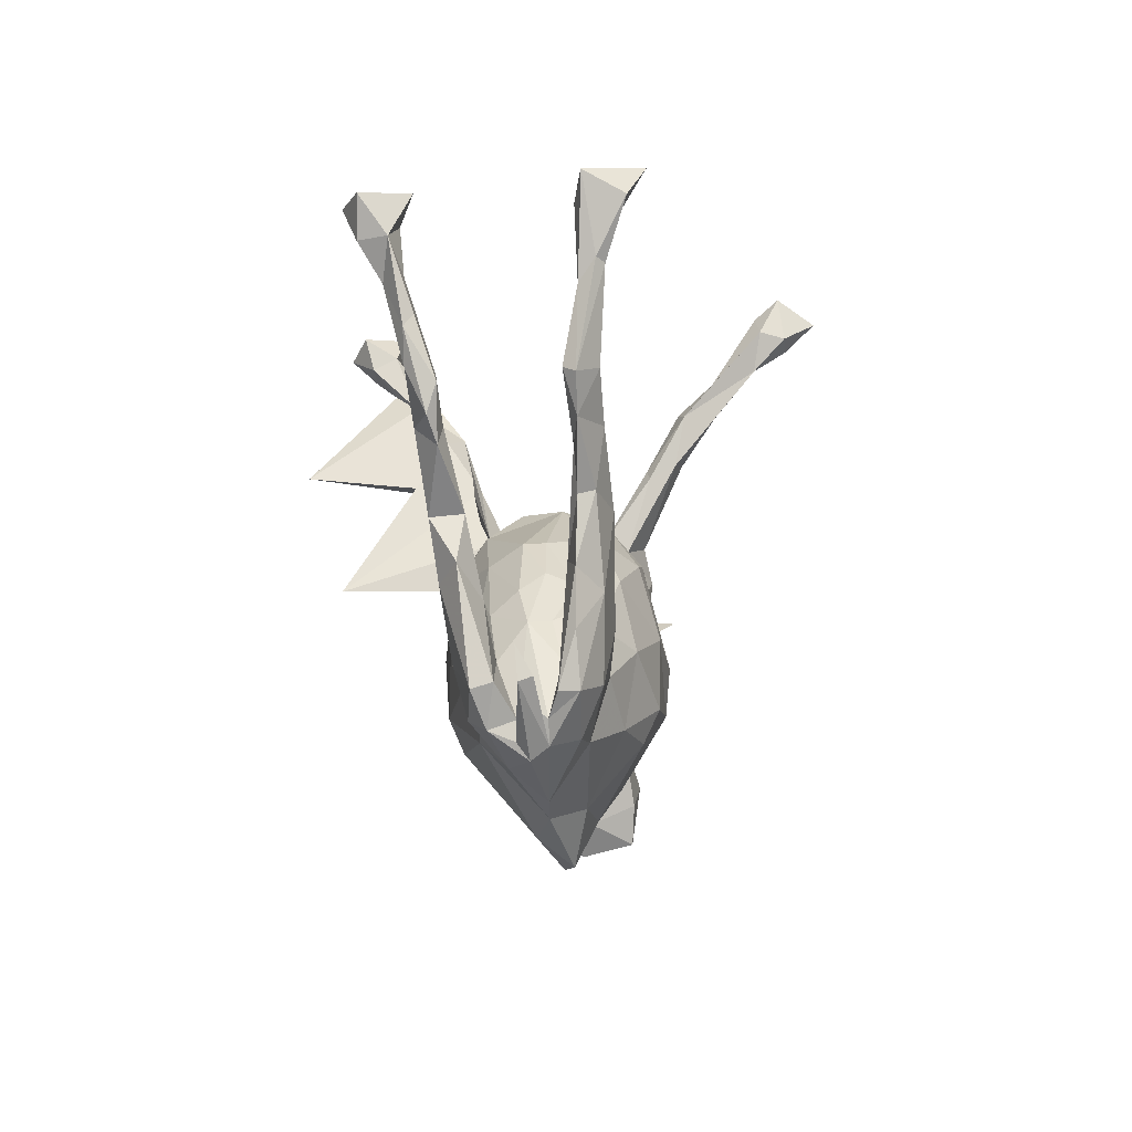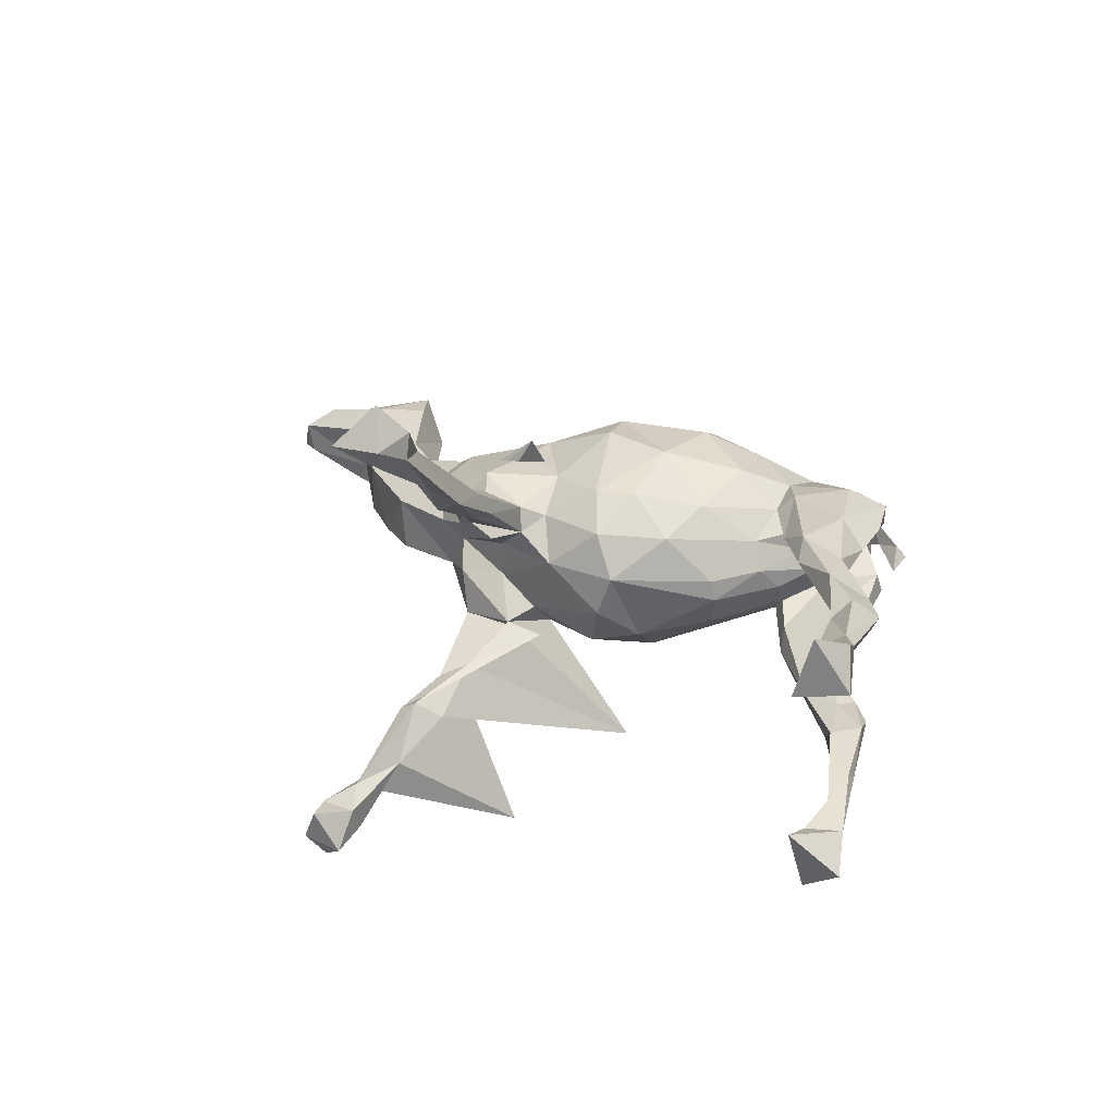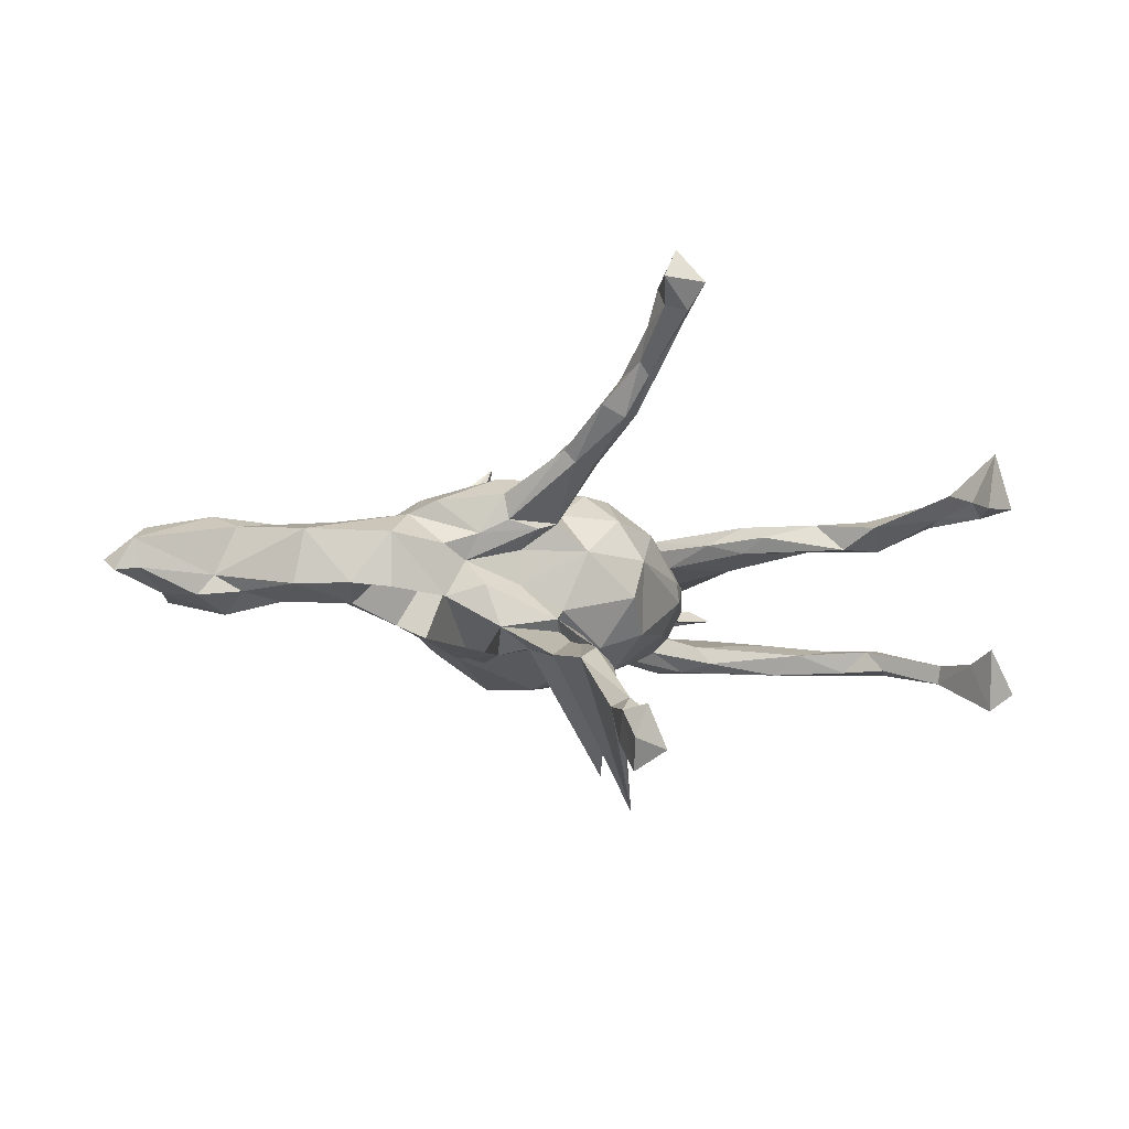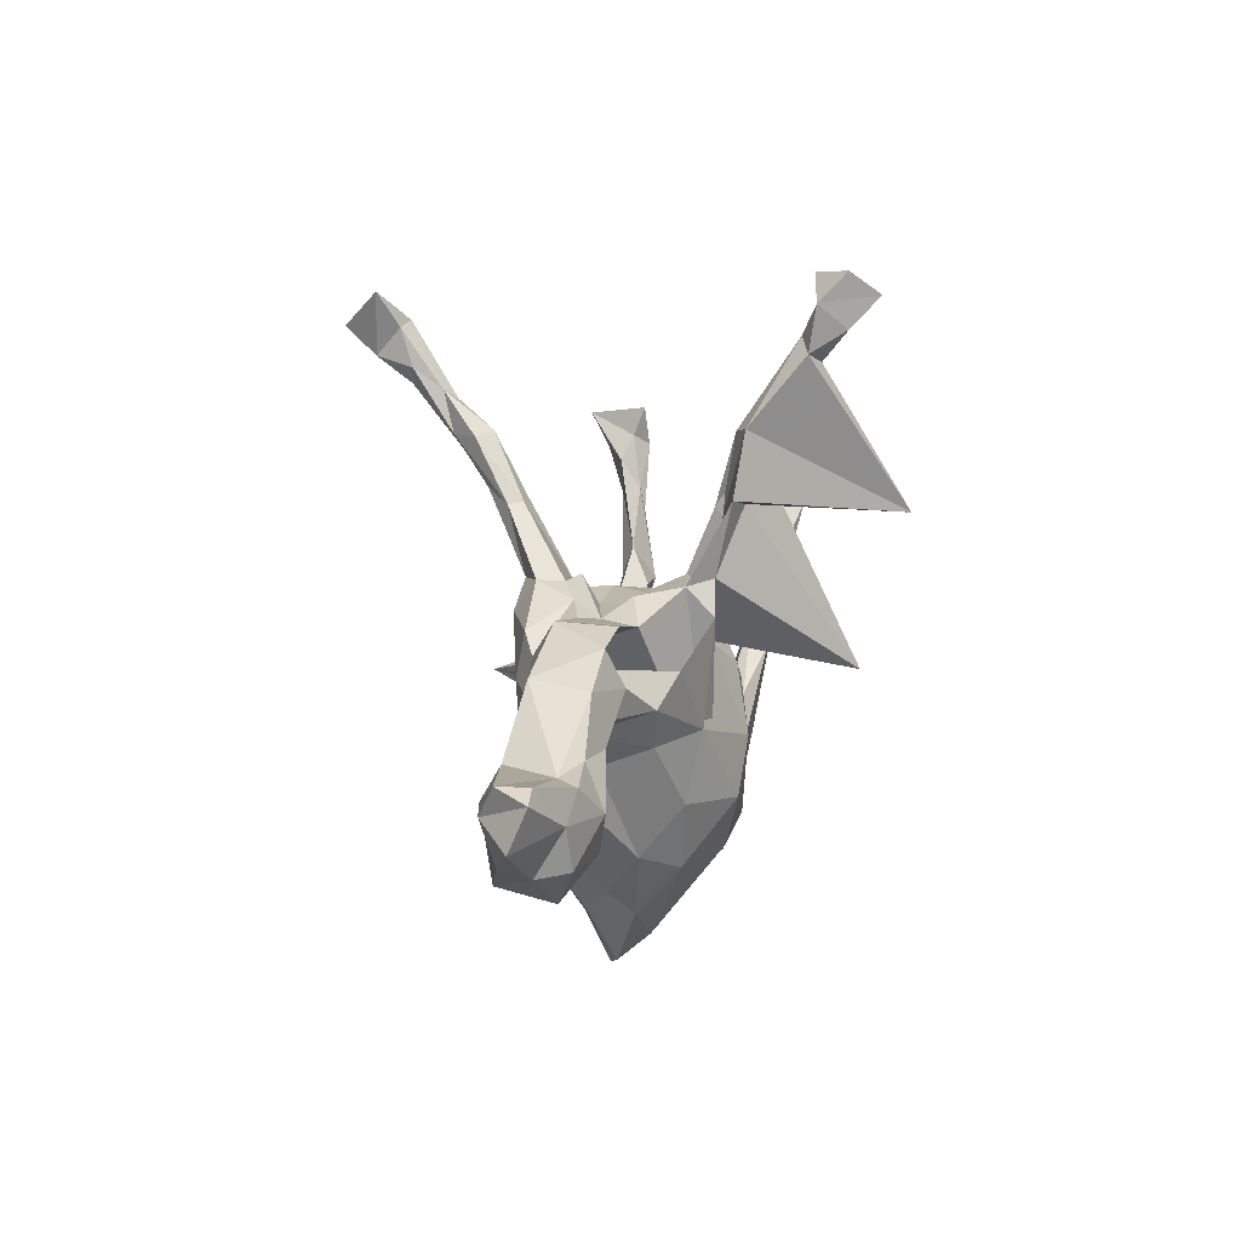
<metadata>
{"format":"obj","ext":"obj","renderer":"f3d","projection":"perspective","resolution":1024,"background":"white","views":[{"elev":-29.6,"azim":-83.3,"up":"+Y"},{"elev":26.9,"azim":-138.8,"up":"+Z"},{"elev":-10.1,"azim":158.7,"up":"+Z"},{"elev":9.8,"azim":101.8,"up":"+Y"}]}
</metadata>
<code>
v 0.1517 0.6562 -0.4231
v 0.1649 0.6939 -0.3716
v 0.1102 0.6051 -0.3712
v 0.1543 0.6013 -0.3711
v 0.09938 0.6725 -0.388
v 0.1058 0.6271 -0.3255
v 0.1652 0.6423 -0.3218
v 0.1409 0.6908 -0.3152
v 0.1268 0.5483 -0.3263
v 0.005134 0.2969 -0.4609
v 0.1592 0.4428 -0.2096
v 0.1527 0.5622 -0.3075
v -0.705 0.355 -0.2587
v 0.1067 0.5036 -0.2809
v 0.1307 0.5903 -0.294
v -0.7206 0.2791 -0.2289
v -0.767 0.3385 -0.2224
v 0.1155 0.3177 -0.2034
v 0.1145 -0.1672 -0.1955
v -0.04795 0.02257 -0.3746
v 0.1658 0.2027 -0.1637
v -0.6838 0.3273 -0.1673
v 0.05348 -0.07605 -0.202
v -0.01439 -0.2252 -0.1814
v 0.08485 0.4071 -0.2149
v 0.1276 0.437 -0.1899
v -0.6623 0.1497 -0.1606
v 0.09662 0.08859 -0.1427
v -0.6693 0.2287 -0.1942
v -0.6221 0.09788 -0.1638
v 0.1663 0.3283 -0.1911
v 0.2041 0.1451 -0.1705
v 0.2196 -0.03416 -0.1551
v 0.1711 -0.2775 -0.1111
v 0.05091 0.1707 -0.1261
v 0.2275 -0.1573 -0.1279
v -0.5408 0.03502 -0.1598
v -0.7297 0.2781 -0.1771
v -0.4374 -0.01453 -0.1586
v -0.4469 -0.07505 -0.1494
v -0.09098 -0.1256 -0.1687
v 0.01816 0.03905 -0.1764
v -0.0879 -0.004784 -0.1661
v -0.6701 0.2392 -0.16
v -0.3012 -0.1574 -0.1415
v -0.6029 0.1336 -0.1594
v -0.6641 0.1701 -0.1427
v -0.4714 0.02958 -0.1226
v -0.5992 0.02244 -0.1301
v -0.5471 0.07349 -0.1593
v 0.1093 0.311 -0.1527
v -0.1369 -0.2358 -0.1414
v 0.3617 0.02375 -0.1069
v -0.6936 0.3872 -0.1461
v 0.322 0.07972 -0.1365
v -0.2905 -0.2658 -0.1302
v -0.2279 -0.2221 -0.1147
v -0.2181 -0.337 -0.09536
v -0.01841 0.09913 -0.1399
v 0.1447 -0.1609 -0.1554
v -0.6208 0.0695 -0.1116
v -0.3317 -0.08515 -0.1314
v -0.3152 -0.1158 -0.09478
v -0.2895 -0.3654 -0.1033
v -0.3903 -0.1693 -0.1391
v -0.5538 -0.007604 -0.1188
v -0.5426 0.03268 -0.1122
v 0.02757 -0.2734 -0.16
v -0.3763 -0.3525 -0.0879
v 0.1079 0.199 -0.1058
v -0.5808 0.1086 -0.1202
v -0.2486 -0.1796 -0.1009
v 0.2167 0.1957 -0.125
v 0.759 -0.1312 -0.06371
v 0.6646 -0.06721 -0.09084
v 0.3206 -0.04471 -0.09539
v 0.1823 0.0436 0.1995
v -0.4411 -0.06918 -0.09074
v 0.4884 0.03257 -0.06181
v 0.4145 0.1628 -0.05806
v 0.4624 0.07731 -0.07885
v 0.5773 0.09245 -0.0513
v -0.4441 -0.1577 -0.1028
v 0.5772 0.008508 -0.07231
v 0.7298 -0.01494 -0.06492
v 0.6431 -0.1318 -0.07694
v 0.4863 0.1417 -0.05174
v -0.37 -0.1929 -0.0684
v 0.1646 0.1523 -0.03798
v -0.1145 0.07382 -0.1057
v -0.2043 -0.03562 -0.08752
v 0.07943 0.1547 -0.08181
v -0.2729 -0.1667 -0.07286
v 0.7821 -0.05922 -0.05903
v 0.258 -0.241 -0.05719
v 0.5167 -0.02596 -0.005341
v -0.3726 -0.3391 -0.05059
v -0.3082 -0.2717 -0.05602
v 0.6849 -0.2003 -0.0244
v -0.1572 -0.3419 -0.1039
v -0.317 -0.3972 -0.06858
v -0.2036 -0.4125 -0.04883
v 0.6512 0.0067 -0.05702
v 0.8405 0.00947 -0.02517
v -0.2296 -0.008039 -0.02486
v 0.03044 -0.435 -0.03299
v 0.7002 -0.009192 -0.02744
v 0.1735 -0.3595 -0.03542
v 0.7909 -0.1362 -0.01265
v -0.2876 -0.1298 -0.02364
v -0.06895 0.1438 -0.04734
v 0.2416 0.1819 -0.04589
v -0.3173 -0.3808 -0.02002
v 0.4463 -0.002346 -0.005362
v 0.3055 0.1439 -0.06635
v -0.09318 0.1338 0.02625
v -0.3535 -0.3687 -0.002508
v -0.2859 -0.4398 -0.002469
v -0.306 -0.4143 -0.02326
v -0.4177 -0.3642 -0.005981
v -0.3183 -0.2065 -0.004392
v -0.4307 -0.3034 -0.009833
v 0.3146 0.1568 0.02928
v 0.07536 -0.4741 0.02737
v -0.07034 -0.4459 0.002285
v 0.2381 -0.3074 -0.000989
v 0.3565 -0.07161 -0.01084
v 0.3337 -0.1599 -0.003494
v 0.6206 -0.1585 -0.001722
v -0.2709 -0.08991 0.01876
v -0.1348 -0.4446 0.008701
v -0.2926 -0.4186 0.02906
v -0.4048 -0.3492 0.01706
v 0.1635 0.1544 0.02704
v 0.6814 -0.1798 0.0739
v 0.8909 -0.07701 -0.00037
v 0.1416 -0.4505 0.002559
v 0.2693 0.1484 0.001376
v 0.1824 -0.3554 0.04332
v 0.3441 -0.06112 0.04541
v 0.8829 -0.007212 -0.02955
v 0.6331 -0.1178 0.08285
v 0.8536 0.01209 0.02782
v -0.2974 -0.1953 0.03349
v 0.8112 -0.1176 0.03471
v -0.2226 -0.004509 0.01311
v 0.08687 -0.3854 0.06749
v -0.3245 -0.385 0.03102
v -0.01977 -0.4087 0.05927
v 0.4187 0.1685 0.04234
v 0.3071 -0.1691 0.03868
v -0.3668 -0.358 0.05071
v 0.563 0.1064 0.04892
v 0.8249 -0.04066 0.05714
v 0.2623 -0.2637 0.03151
v -0.2648 -0.3961 0.07726
v 0.1458 0.2008 0.0598
v -0.3123 -0.2775 0.05266
v -0.2491 -0.1047 0.0698
v -0.2772 -0.1659 0.07268
v 0.4512 0.03 0.05329
v 0.6622 -0.001799 0.06473
v 0.1921 -0.2792 0.09993
v 0.4955 0.06554 0.07163
v 0.546 -0.002747 0.07044
v 0.2522 0.1753 0.04918
v -0.1486 0.04123 0.09532
v 0.6968 -0.05146 0.08944
v 0.03309 0.1643 0.03101
v -0.3674 -0.3605 0.08739
v -0.3966 -0.1419 0.06991
v 0.3655 0.1023 0.08997
v -0.5116 0.0062 0.09334
v -0.4118 -0.2738 0.08481
v 0.07573 0.1255 0.1043
v -0.5531 0.07489 0.08877
v 0.202 0.1964 0.07447
v -0.1921 -0.3675 0.08299
v -0.6277 0.07544 0.08859
v -0.4799 -0.06792 0.09554
v 0.2681 -0.1266 0.1062
v 0.3758 0.03443 0.09465
v -0.3898 -0.04674 0.09097
v -0.5818 0.01199 0.1069
v -0.1097 -0.3088 0.1331
v 0.09707 0.1707 0.07801
v -0.3806 -0.1936 0.1277
v -0.4407 -0.1759 0.08768
v -0.3067 -0.3228 0.118
v 0.3225 0.1347 0.1125
v -0.3274 -0.08333 0.1096
v -0.635 0.0613 0.1112
v -0.2404 -0.1806 0.1057
v -0.5968 0.0902 0.145
v -0.1578 -0.05053 0.1321
v -0.2116 -0.26 0.1186
v -0.04693 0.1208 0.1024
v -0.676 0.1998 0.1189
v -0.4152 -0.005115 0.1187
v 0.3281 0.05692 0.1266
v -0.3911 -0.05192 0.1454
v -0.2644 -0.2015 0.1334
v 0.2327 -0.06517 0.143
v -0.5116 0.03535 0.1428
v 0.1156 0.04422 0.1445
v 0.109 0.1589 0.1225
v -0.7179 0.3232 0.1181
v -0.4722 -0.05778 0.1246
v -0.6896 0.3428 0.1437
v -0.01021 -0.2889 0.1558
v -0.5878 0.1403 0.1242
v 0.2128 0.199 0.1206
v -0.6748 0.2429 0.1283
v 0.2078 0.1457 0.1592
v -0.1514 -0.185 0.1592
v 0.2158 0.009416 0.1507
v 0.1369 0.3089 0.1858
v -0.06156 0.0298 0.157
v -0.6911 0.3968 0.1226
v 0.1638 0.1947 0.1498
v -0.6981 0.2326 0.15
v -0.02637 -0.2326 0.1858
v 0.06485 0.2886 0.1699
v -0.7722 0.3483 0.135
v 0.001484 0.06588 0.1579
v 0.132 -0.1704 0.185
v -0.6799 0.2312 0.163
v 0.09924 -0.09261 0.196
v -0.02929 -0.1002 0.1897
v 0.1181 0.3134 0.1634
v -0.6677 0.2964 0.164
v 0.08089 0.3133 0.1632
v 0.06663 0.4241 0.2259
v -0.7437 0.3153 0.2044
v 0.1015 0.333 0.2277
v 0.03478 0.4023 0.2393
v -0.7189 0.3822 0.2335
v 0.1066 0.4157 0.2477
v 0.06766 0.3162 0.218
v 0.07429 0.4175 0.2932
v 0.04055 0.4963 0.3722
v 0.04153 0.4728 0.2928
v 0.0646 0.4887 0.3123
v 0.06571 0.5245 0.3647
v 0.02269 0.601 0.3785
v 0.001219 0.6283 0.4239
v 0.003128 0.5594 0.3877
v 0.009588 0.5449 0.4326
v 0.06194 0.5909 0.3863
v 0.08905 0.6513 0.4193
v 0.05335 0.5426 0.431
v 0.03977 0.5916 0.4886
f 209 231 213
f 211 213 231
f 207 209 213
f 237 231 209
f 239 206 220
f 214 220 206
f 235 239 220
f 223 206 239
f 228 203 205
f 216 205 203
f 225 228 205
f 226 203 228
f 219 237 209
f 234 231 237
f 234 221 227
f 192 227 221
f 231 234 227
f 224 221 234
f 198 221 224
f 237 224 234
f 211 231 227
f 194 211 227
f 236 233 232
f 230 232 233
f 223 236 232
f 242 233 236
f 186 232 230
f 238 230 233
f 186 223 232
f 239 236 223
f 217 235 220
f 240 239 235
f 212 217 220
f 240 235 217
f 195 215 229
f 222 229 215
f 218 195 229
f 193 215 195
f 167 195 218
f 225 218 229
f 197 218 225
f 228 225 229
f 226 228 229
f 175 225 205
f 185 222 215
f 226 229 222
f 210 226 222
f 181 203 226
f 148 117 132
f 133 132 117
f 170 148 132
f 113 117 148
f 243 233 242
f 245 243 242
f 238 233 243
f 241 236 239
f 247 242 236
f 33 19 23
f 24 23 19
f 28 33 23
f 36 19 33
f 43 23 41
f 24 41 23
f 57 43 41
f 42 23 43
f 52 41 24
f 100 52 24
f 57 41 52
f 55 32 60
f 73 60 32
f 77 55 60
f 33 32 55
f 28 32 33
f 53 33 55
f 21 32 28
f 42 28 23
f 59 28 42
f 65 45 56
f 57 56 45
f 69 65 56
f 40 45 65
f 21 73 32
f 115 60 73
f 59 42 43
f 90 59 43
f 39 45 40
f 83 40 65
f 31 73 21
f 18 31 21
f 35 73 31
f 20 21 28
f 92 28 59
f 91 90 43
f 111 59 90
f 62 45 39
f 48 62 39
f 72 45 62
f 37 39 40
f 11 35 31
f 70 73 35
f 20 18 21
f 25 18 20
f 50 39 37
f 66 37 40
f 51 35 26
f 11 26 35
f 25 51 26
f 70 35 51
f 15 26 11
f 10 11 31
f 10 31 18
f 25 14 18
f 10 18 14
f 26 14 25
f 94 74 75
f 86 75 74
f 85 94 75
f 109 74 94
f 103 85 75
f 104 94 85
f 99 86 74
f 84 75 86
f 108 106 34
f 68 34 106
f 95 108 34
f 137 106 108
f 84 103 75
f 107 85 103
f 96 84 86
f 95 34 36
f 19 36 34
f 76 95 36
f 19 34 68
f 100 68 106
f 24 68 100
f 125 100 106
f 82 103 84
f 81 82 84
f 107 103 82
f 96 79 84
f 81 84 79
f 114 79 96
f 95 76 127
f 114 127 76
f 128 95 127
f 33 76 36
f 100 102 58
f 64 58 102
f 52 100 58
f 125 102 100
f 56 58 64
f 101 64 102
f 118 101 102
f 69 64 101
f 87 82 81
f 77 87 81
f 153 82 87
f 53 81 79
f 114 53 79
f 77 81 53
f 53 76 33
f 114 76 53
f 57 52 58
f 56 64 69
f 97 69 101
f 80 87 77
f 115 80 77
f 150 87 80
f 70 20 28
f 72 43 57
f 116 111 90
f 92 59 111
f 70 28 92
f 169 92 111
f 51 20 70
f 89 70 92
f 25 20 51
f 112 73 70
f 69 83 65
f 78 40 83
f 88 78 83
f 97 88 83
f 63 78 88
f 48 78 63
f 98 63 88
f 63 72 62
f 57 45 72
f 48 63 62
f 93 72 63
f 91 43 72
f 93 91 72
f 105 90 91
f 112 115 73
f 138 115 112
f 89 112 70
f 77 60 115
f 97 83 69
f 93 63 98
f 121 93 98
f 97 98 88
f 110 91 93
f 53 55 77
f 150 80 115
f 57 58 56
f 122 117 120
f 119 120 117
f 133 122 120
f 133 117 122
f 153 87 150
f 123 150 115
f 138 123 115
f 172 150 123
f 166 123 138
f 121 110 93
f 105 91 110
f 130 110 121
f 113 121 98
f 113 98 97
f 132 133 120
f 89 138 112
f 134 138 89
f 169 134 89
f 157 138 134
f 105 110 130
f 144 130 121
f 89 92 169
f 186 134 169
f 116 169 111
f 197 169 116
f 105 116 90
f 146 116 105
f 130 146 105
f 159 146 130
f 129 86 99
f 109 99 74
f 13 29 16
f 38 16 29
f 17 13 16
f 22 29 13
f 54 13 17
f 38 17 16
f 10 9 12
f 4 12 9
f 11 10 12
f 14 9 10
f 15 12 7
f 4 7 12
f 6 15 7
f 11 12 15
f 3 4 9
f 1 7 4
f 14 3 9
f 6 3 14
f 5 3 6
f 15 6 14
f 1 4 3
f 2 8 7
f 6 7 8
f 1 2 7
f 5 8 2
f 5 6 8
f 1 5 2
f 1 3 5
f 48 39 50
f 71 48 50
f 30 50 37
f 172 153 150
f 118 132 120
f 119 117 113
f 121 113 148
f 151 128 140
f 127 140 128
f 181 151 140
f 155 128 151
f 186 157 134
f 166 138 157
f 177 166 157
f 186 177 157
f 212 166 177
f 172 123 166
f 160 144 158
f 121 158 144
f 171 160 158
f 159 144 160
f 152 171 158
f 183 160 171
f 173 183 171
f 191 160 183
f 159 130 144
f 193 159 160
f 190 172 166
f 212 190 166
f 200 172 190
f 174 188 152
f 171 152 188
f 170 174 152
f 187 188 174
f 148 152 158
f 180 171 188
f 148 158 121
f 164 153 172
f 162 153 164
f 182 164 172
f 170 152 148
f 187 174 170
f 140 127 114
f 161 140 114
f 96 161 114
f 182 140 161
f 164 161 165
f 96 165 161
f 162 164 165
f 182 161 164
f 156 132 131
f 118 131 132
f 178 156 131
f 170 132 156
f 189 170 156
f 182 181 140
f 155 151 181
f 15 14 26
f 71 50 46
f 30 46 50
f 44 71 46
f 29 46 30
f 49 30 37
f 27 30 49
f 66 49 37
f 29 44 46
f 47 71 44
f 47 44 38
f 22 38 44
f 27 47 38
f 29 27 38
f 61 47 27
f 22 44 29
f 27 29 30
f 54 22 13
f 38 22 54
f 17 38 54
f 167 146 159
f 195 167 159
f 116 146 167
f 175 186 169
f 167 197 116
f 175 169 197
f 218 197 167
f 145 109 136
f 94 136 109
f 154 145 136
f 135 109 145
f 141 136 94
f 135 99 109
f 129 99 135
f 126 137 108
f 124 106 137
f 139 124 137
f 125 106 124
f 143 104 107
f 85 107 104
f 162 143 107
f 141 104 143
f 154 141 143
f 94 104 141
f 154 136 141
f 139 137 126
f 155 139 126
f 96 86 129
f 199 183 176
f 173 176 183
f 204 199 176
f 191 183 199
f 179 176 173
f 204 176 211
f 179 211 176
f 194 204 211
f 201 199 204
f 153 107 82
f 162 107 153
f 126 128 155
f 142 129 135
f 129 165 96
f 168 162 165
f 149 131 125
f 102 125 131
f 124 149 125
f 178 131 149
f 189 156 178
f 185 178 149
f 210 149 147
f 124 147 149
f 226 210 147
f 185 149 210
f 181 163 155
f 139 155 163
f 226 163 181
f 142 165 129
f 143 162 168
f 142 168 165
f 135 168 142
f 154 143 168
f 145 154 168
f 139 147 124
f 163 147 139
f 226 147 163
f 145 168 135
f 204 194 184
f 192 184 194
f 208 204 184
f 179 184 192
f 227 192 194
f 180 208 184
f 201 204 208
f 173 180 184
f 188 208 180
f 171 180 173
f 179 173 184
f 198 179 192
f 213 211 179
f 198 192 221
f 213 179 198
f 207 213 198
f 207 198 224
f 219 207 224
f 209 207 219
f 237 219 224
f 95 126 108
f 128 126 95
f 118 102 131
f 119 113 101
f 97 101 113
f 118 119 101
f 120 119 118
f 67 78 48
f 66 40 78
f 238 217 230
f 177 230 217
f 240 217 238
f 240 241 239
f 247 236 241
f 240 238 243
f 244 240 243
f 245 242 247
f 246 245 247
f 249 243 245
f 250 249 245
f 244 243 249
f 248 247 241
f 241 240 244
f 251 241 244
f 250 245 246
f 248 246 247
f 252 250 246
f 251 249 250
f 251 244 249
f 251 248 241
f 252 246 248
f 252 251 250
f 252 248 251
f 71 67 48
f 66 78 67
f 61 66 67
f 61 67 71
f 66 61 49
f 27 49 61
f 47 61 71
f 24 19 68
f 201 202 191
f 193 191 202
f 199 201 191
f 187 202 201
f 160 191 193
f 196 193 202
f 208 188 187
f 214 212 220
f 190 212 214
f 200 190 214
f 205 214 206
f 175 205 206
f 216 214 205
f 197 225 175
f 186 175 206
f 223 186 206
f 193 195 159
f 208 187 201
f 189 202 187
f 177 217 212
f 186 230 177
f 200 182 172
f 203 181 182
f 196 189 178
f 196 202 189
f 170 189 187
f 196 215 193
f 200 214 216
f 203 200 216
f 185 215 196
f 182 200 203
f 185 196 178
f 222 185 210

</code>
